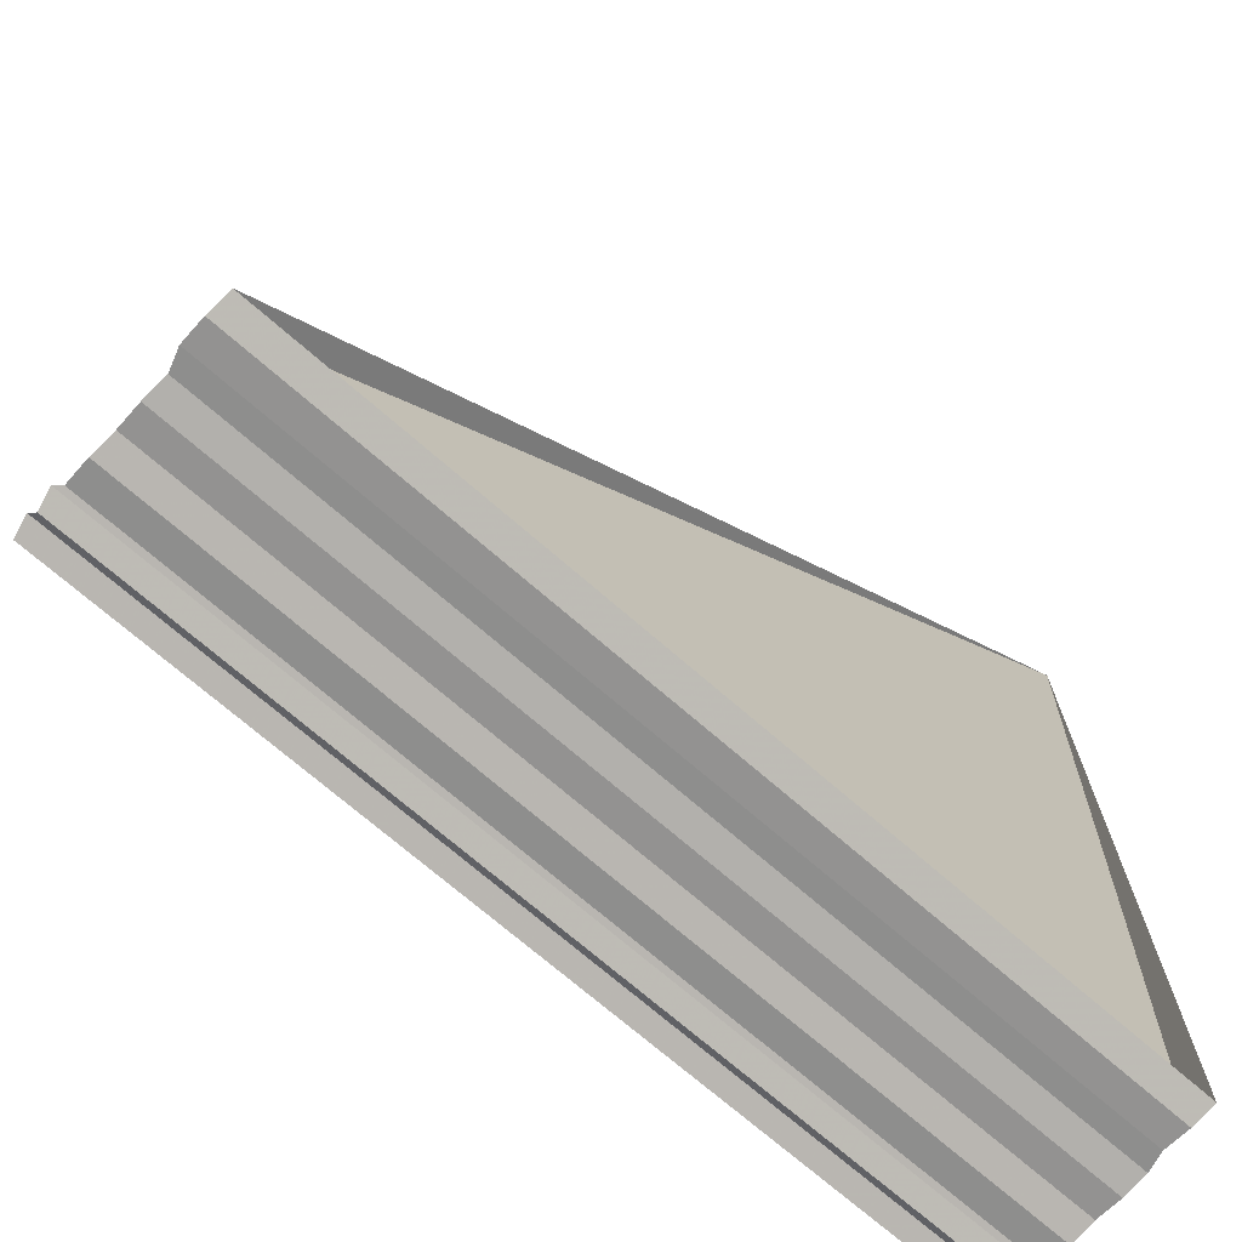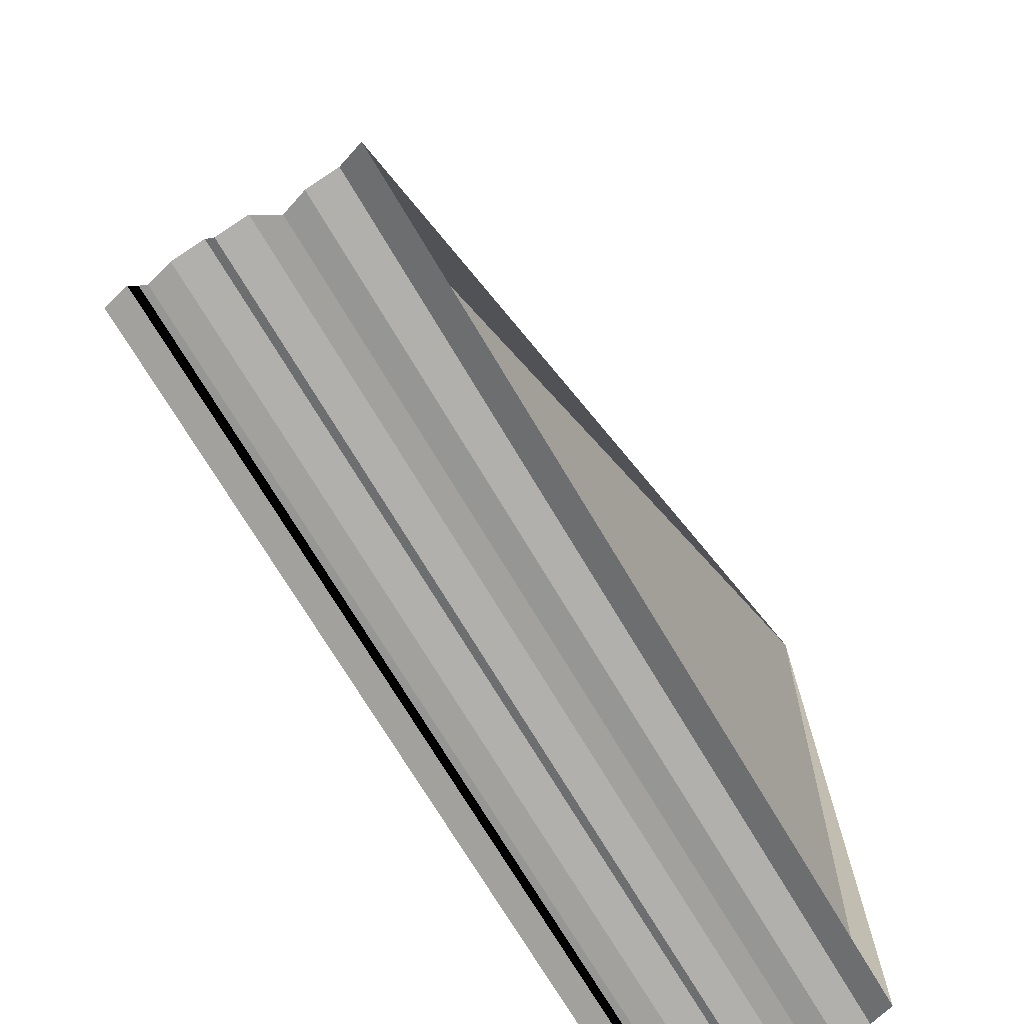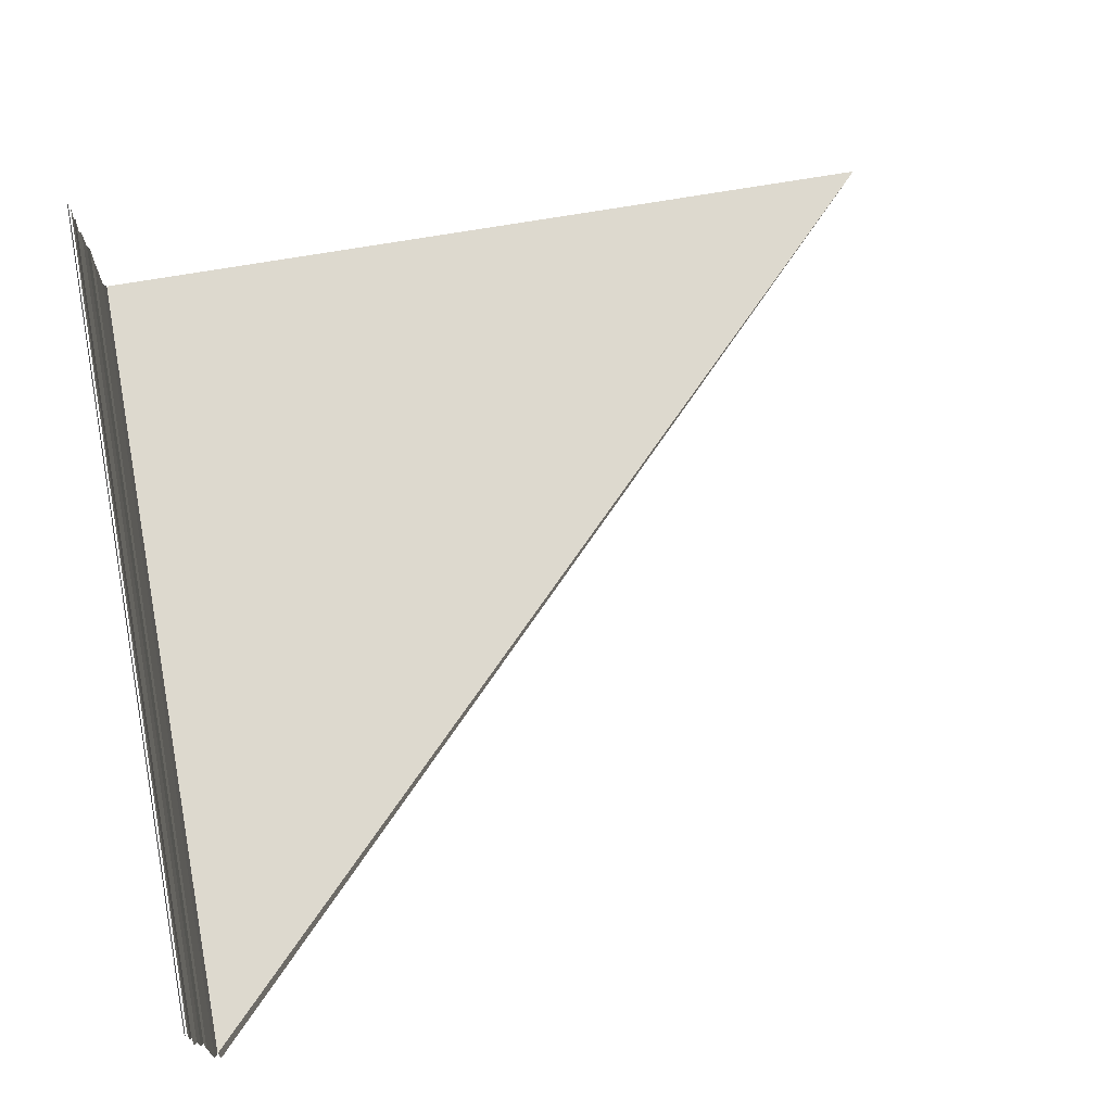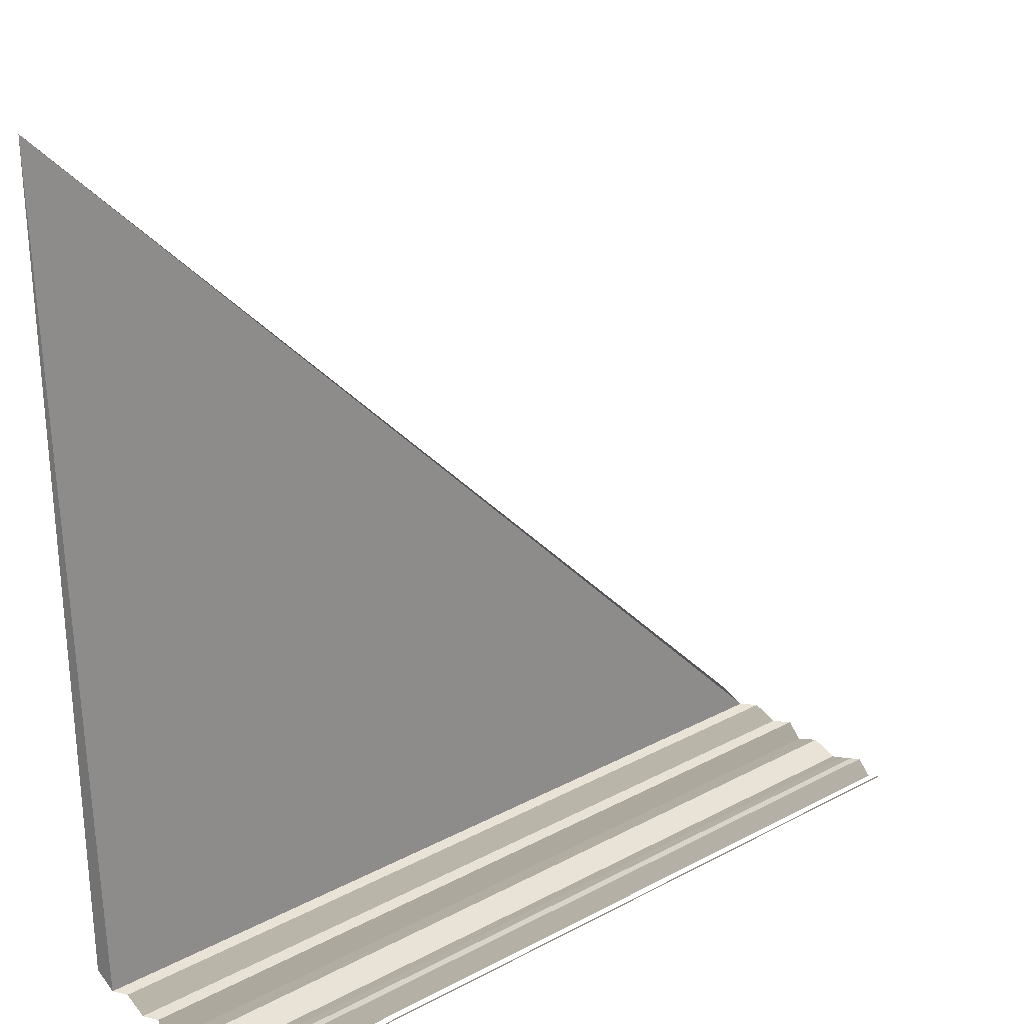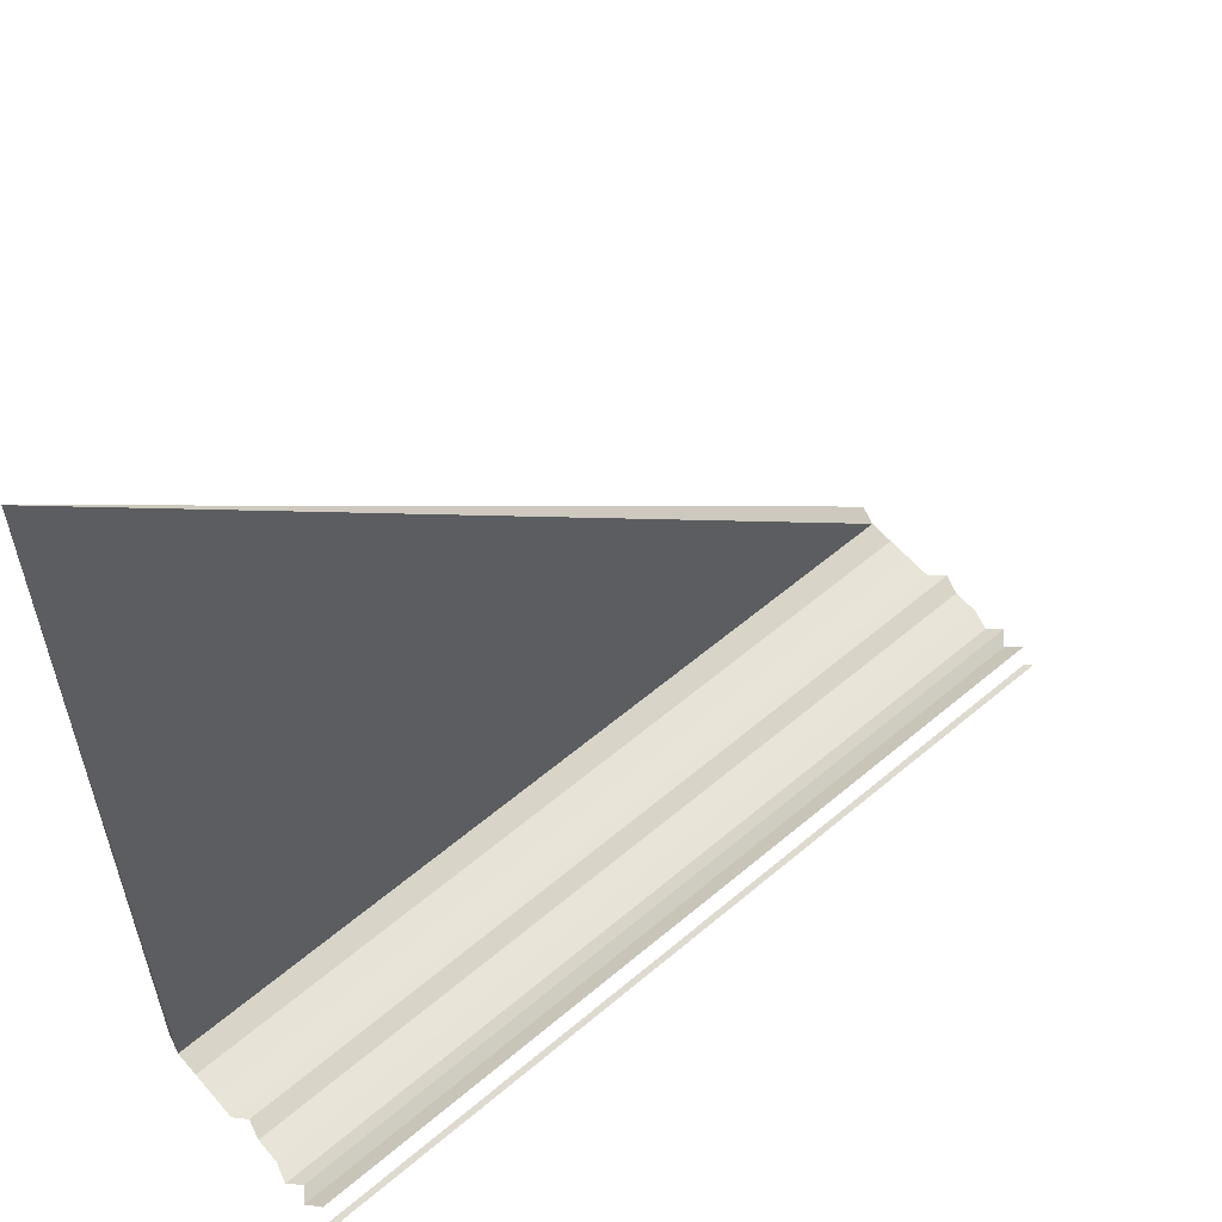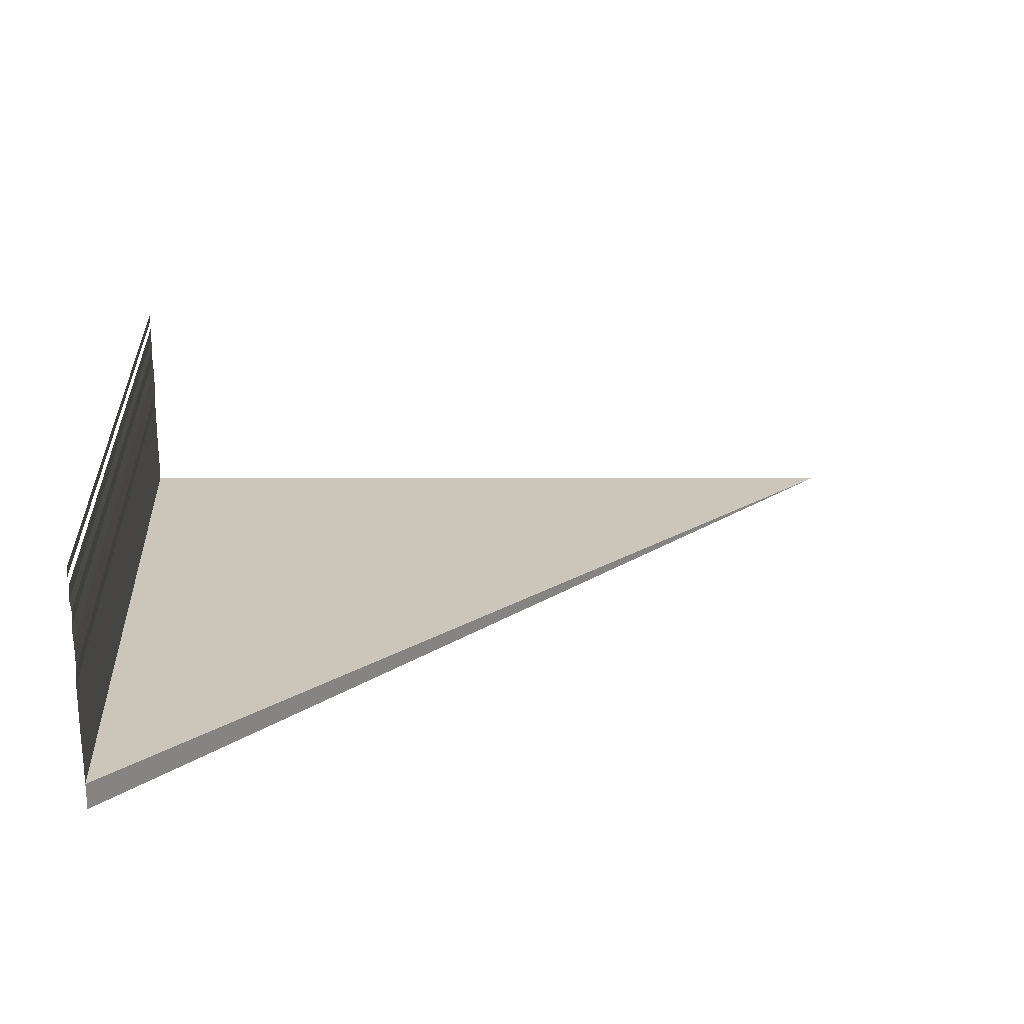
<metadata>
{"format":"obj","ext":"obj","renderer":"f3d","projection":"perspective","resolution":1024,"background":"white","views":[{"elev":-71.8,"azim":139.6,"up":"+Y"},{"elev":-72.0,"azim":120.7,"up":"+Y"},{"elev":72.7,"azim":79.6,"up":"+Z"},{"elev":26.9,"azim":-39.1,"up":"+Y"},{"elev":59.5,"azim":-39.9,"up":"+Y"},{"elev":21.0,"azim":85.9,"up":"+Z"}]}
</metadata>
<code>
o 6037
v 2174 1876 16.07
v 2174 1876 16.07
v 2174 1876 16.07
v 2174 1876 16.07
v 2174 1876 16.07
v 2174 1876 16.07
v 2174 1876 16.07
v 2174 1876 16.07
v 2174 1876 16.07
v 2174 1876 16.07
v 2174 1876 16.07
v 2174 1876 16.07
v 2174 1876 16.07
v 2174 1876 16.07
v 2174 1876 16.07
v 2174 1876 16.07
v 2174 1876 16.07
v 2174 1876 16.07
v 2174 1876 16.07
v 2174 1876 16.07
v 2174 1876 16.07
v 2174 1876 16.07
v 2174 1876 16.07
v 2174 1876 16.07
v 2174 1876 16.07
v 2174 1876 16.07
v 2174 1876 16.07
v 2174 1876 16.07
v 2174 1876 16.07
v 2174 1876 16.07
v 2174 1876 16.07
v 2174 1876 16.07
v 2174 1876 16.07
v 2174 1876 16.07
v 2174 1876 16.07
v 2174 1876 16.07
v 2174 1876 16.07
v 2174 1876 16.07
v 2174 1876 16.07
v 2174 1876 16.07
v 2174 1876 16.07
v 2174 1876 16.07
v 2174 1876 16.07
v 2174 1876 16.07
v 2174 1876 16.07
v 2174 1876 16.07
v 2174 1876 16.07
v 2174 1876 16.07
v 2174 1876 16.07
v 2174 1876 16.07
v 2174 1876 16.07
v 2174 1876 16.07
v 2174 1876 16.07
v 2174 1876 16.07
v 2174 1876 16.07
v 2174 1876 16.07
v 2174 1876 16.07
v 2174 1876 16.07
v 2174 1876 16.07
v 2174 1876 16.07
v 2174 1876 16.07
v 2174 1876 16.07
v 2174 1876 16.07
v 2174 1876 16.07
v 2174 1876 16.07
v 2174 1876 16.07
v 2174 1876 16.07
v 2174 1876 16.07
v 2174 1876 16.07
v 2174 1876 16.07
v 2174 1876 16.07
v 2174 1876 16.07
v 2174 1876 16.07
v 2174 1876 16.07
v 2174 1876 16.07
v 2174 1876 16.07
v 2174 1876 16.07
v 2174 1876 16.07
v 2174 1876 16.07
v 2174 1876 16.07
v 2174 1876 16.07
v 2174 1876 16.07
v 2174 1876 16.07
v 2174 1876 16.07
v 2174 1876 16.07
v 2174 1876 16.07
v 2174 1876 16.07
v 2174 1876 16.07
v 2174 1876 16.07
v 2174 1876 16.07
v 2174 1876 16.07
v 2174 1876 16.07
v 2174 1876 16.07
v 2174 1876 16.07
v 2174 1876 16.07
v 2174 1876 16.07
v 2174 1876 16.07
v 2174 1876 16.07
v 2174 1876 16.07
v 2174 1876 16.07
v 2174 1876 16.07
v 2174 1876 16.07
v 2174 1876 16.07
v 2174 1876 16.07
v 2174 1876 16.07
v 2174 1876 16.07
v 2174 1876 16.07
v 2174 1876 16.07
v 2174 1876 16.07
v 2174 1876 16.07
v 2174 1876 16.07
v 2174 1876 16.07
v 2174 1876 16.07
v 2174 1876 16.07
v 2174 1876 16.07
v 2174 1876 16.07
v 2174 1876 16.07
v 2174 1876 16.07
v 2174 1876 16.07
v 2174 1876 16.07
v 2174 1876 16.07
f 1 2 3
f 4 5 3
f 4 6 7
f 7 8 9
f 10 11 12
f 12 13 14
f 15 16 14
f 17 18 19
f 19 20 21
f 22 23 24
f 24 25 26
f 27 28 29
f 29 30 31
f 32 33 34
f 34 35 36
f 37 38 39
f 39 40 41
f 42 43 44
f 44 45 46
f 47 48 49
f 49 50 51
f 52 53 54
f 54 55 56
f 57 58 59
f 59 60 61
f 62 63 64
f 64 65 66
f 67 68 69
f 69 70 71
f 72 73 74
f 74 75 76
f 77 78 79
f 79 80 81
f 82 83 84
f 84 85 86
f 87 88 89
f 89 90 91
f 92 93 94
f 94 95 96
f 97 98 99
f 99 100 101
f 102 103 104
f 104 105 106
f 107 108 109
f 109 110 111
f 112 113 114
f 114 115 116
f 117 118 119
f 119 120 121

</code>
